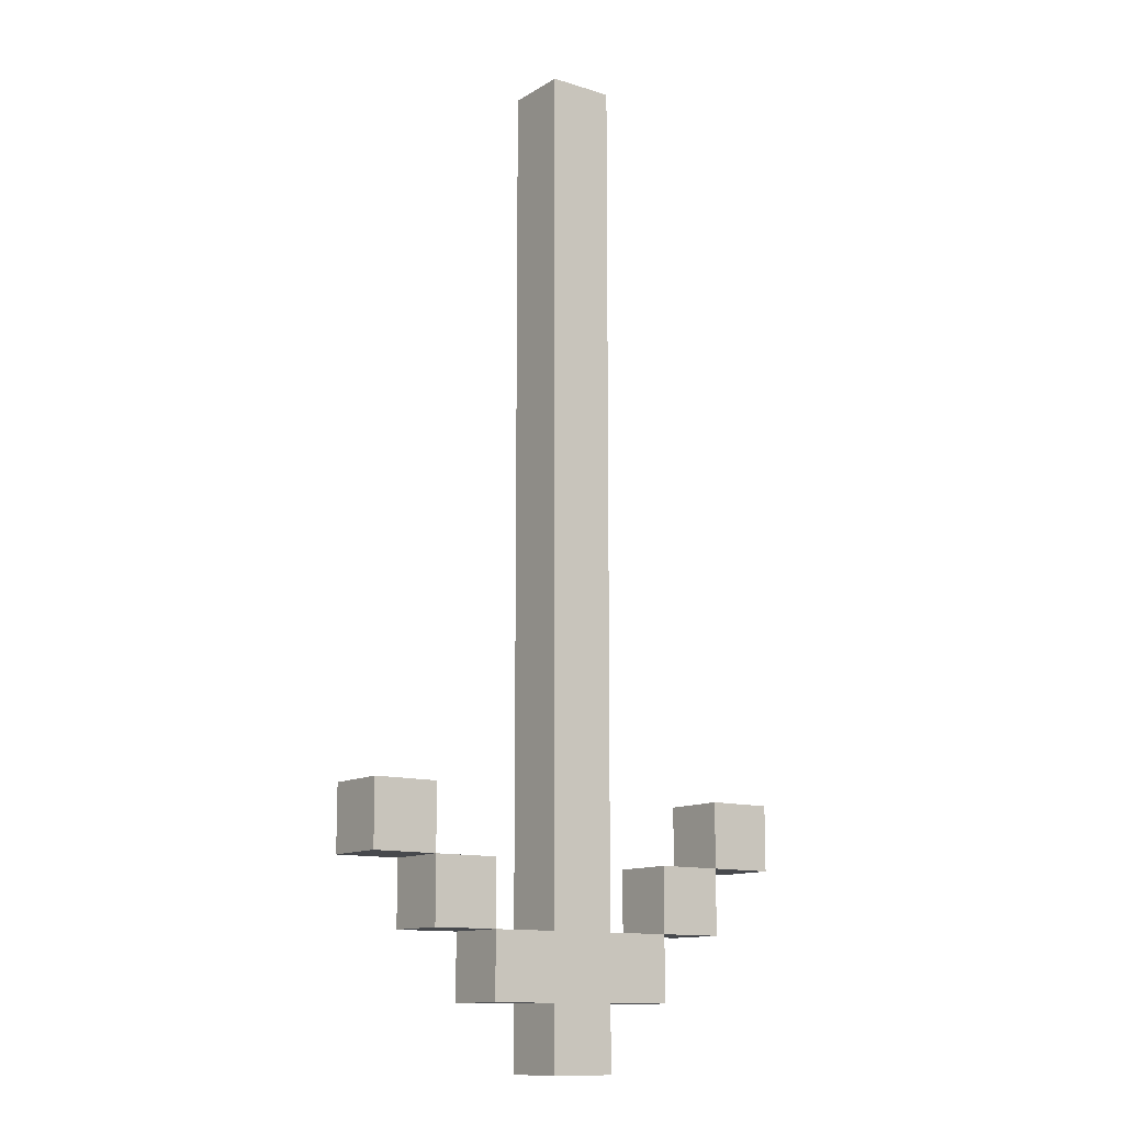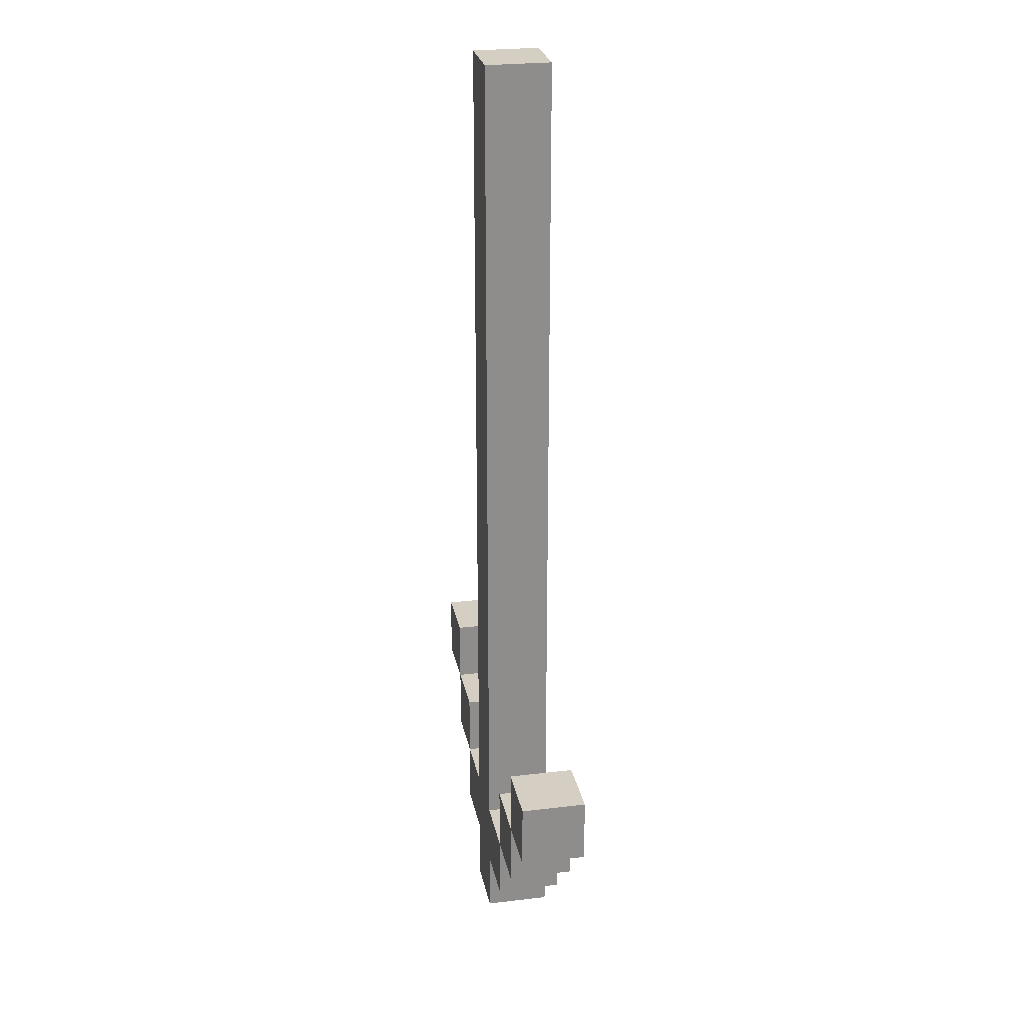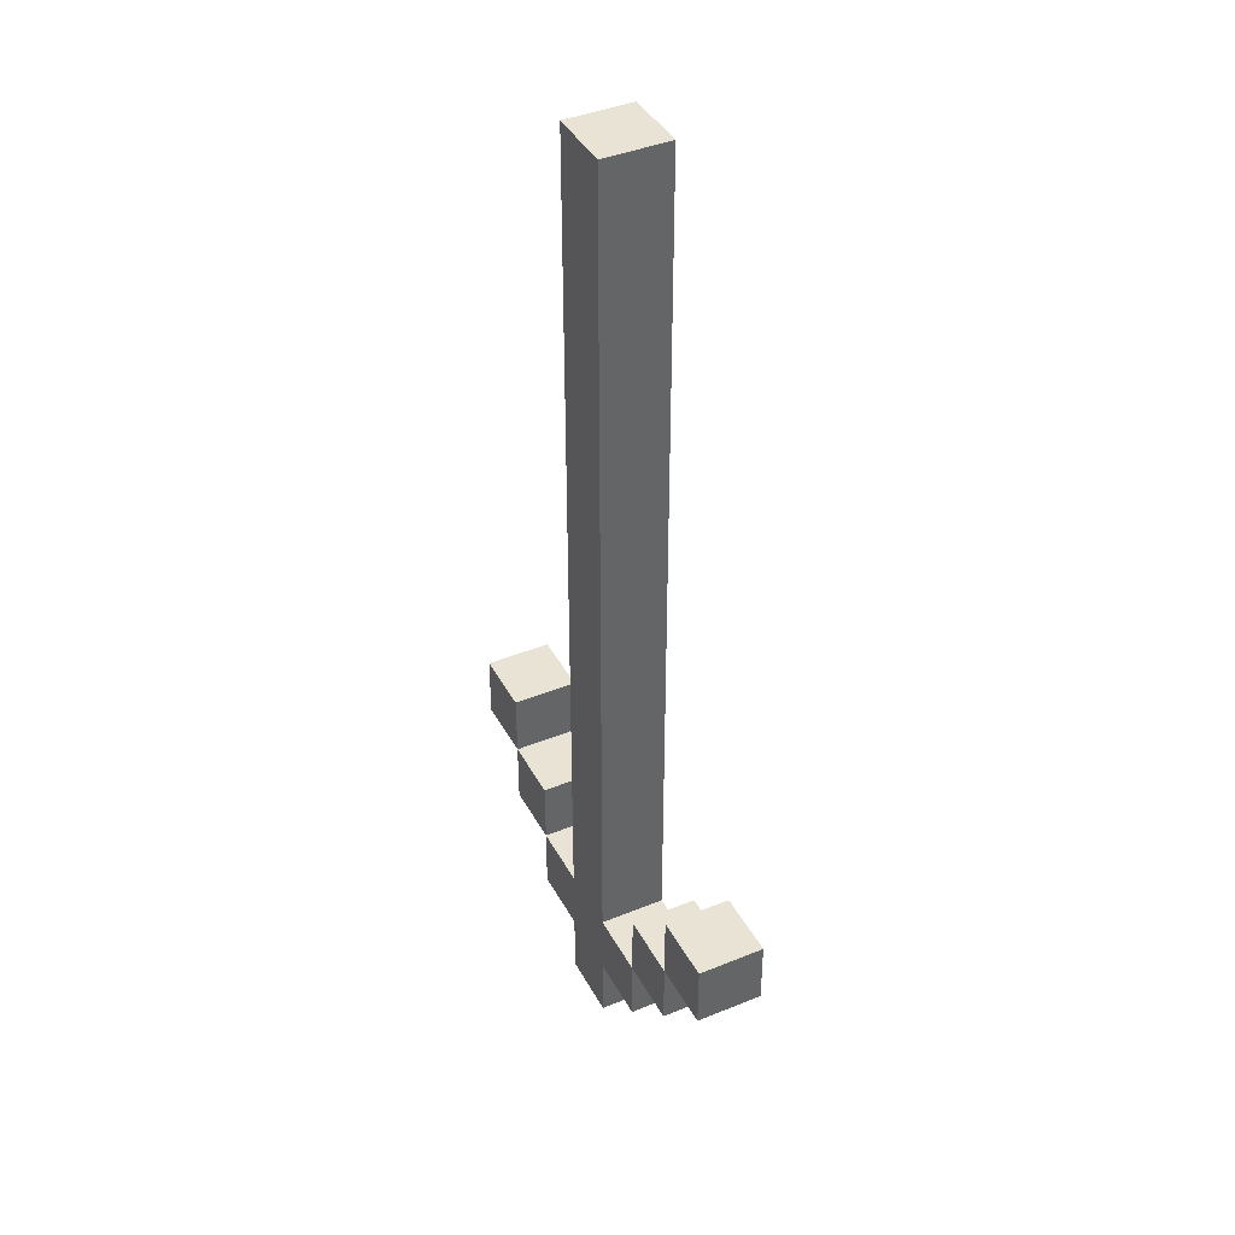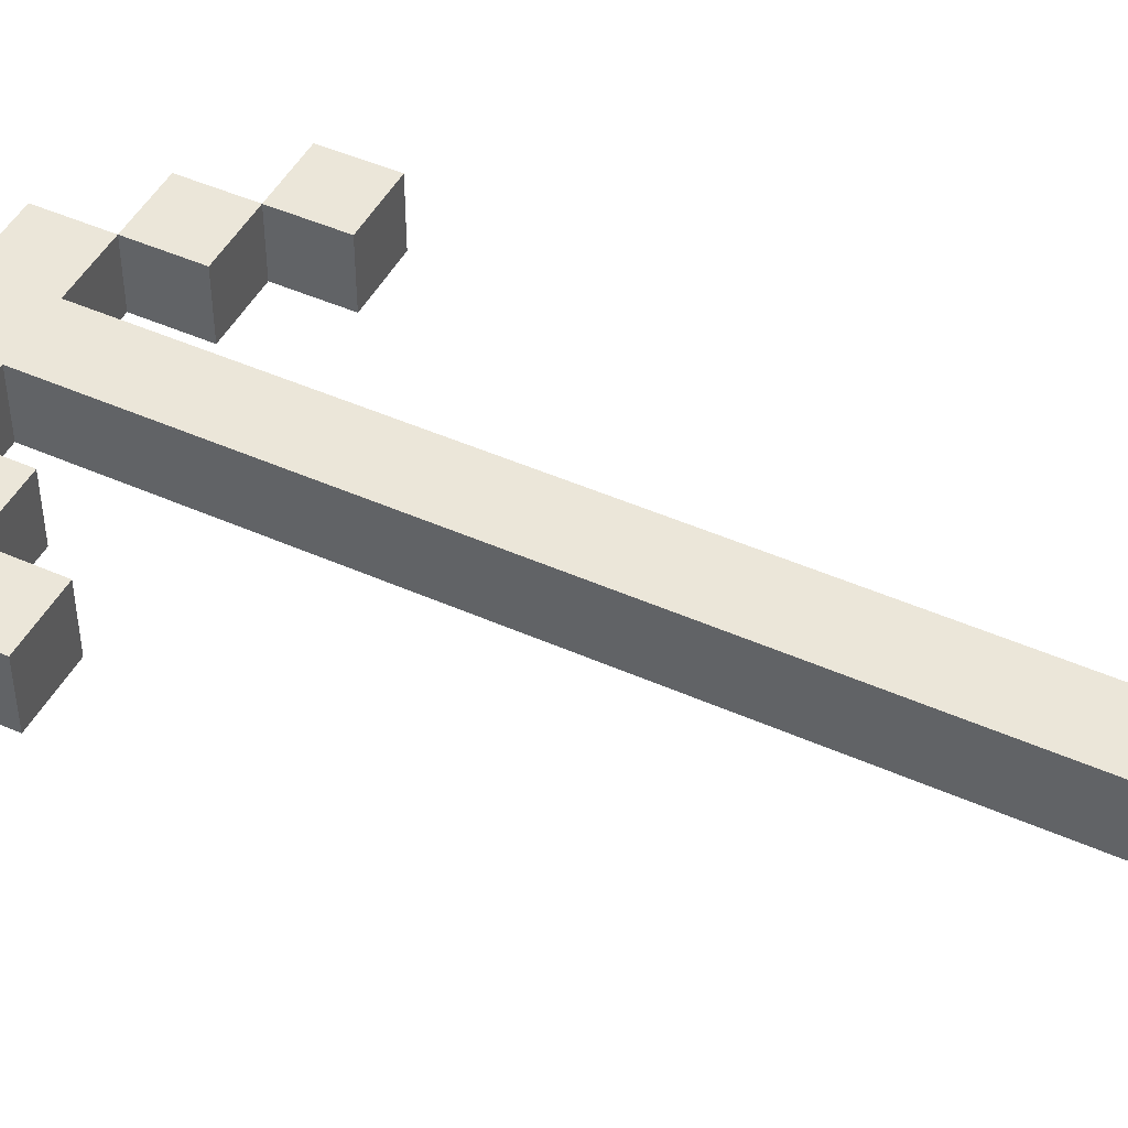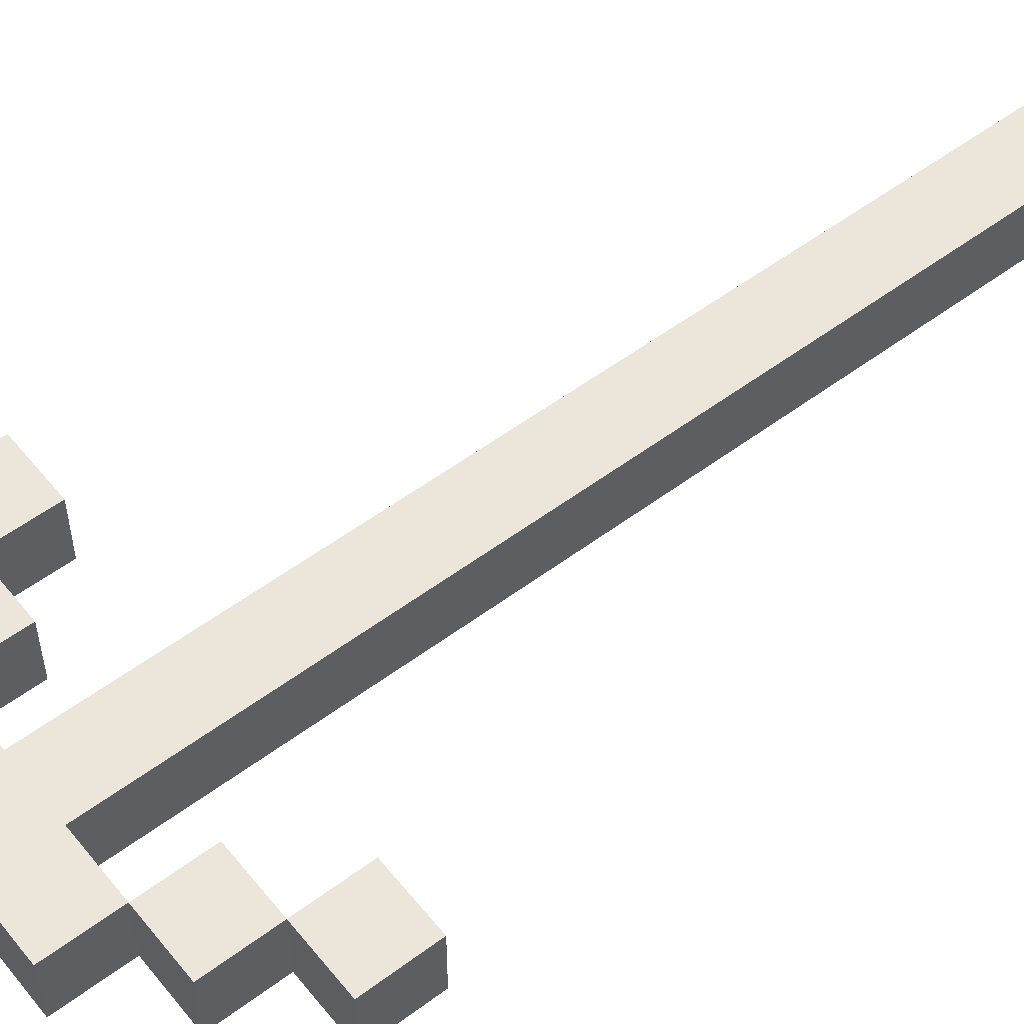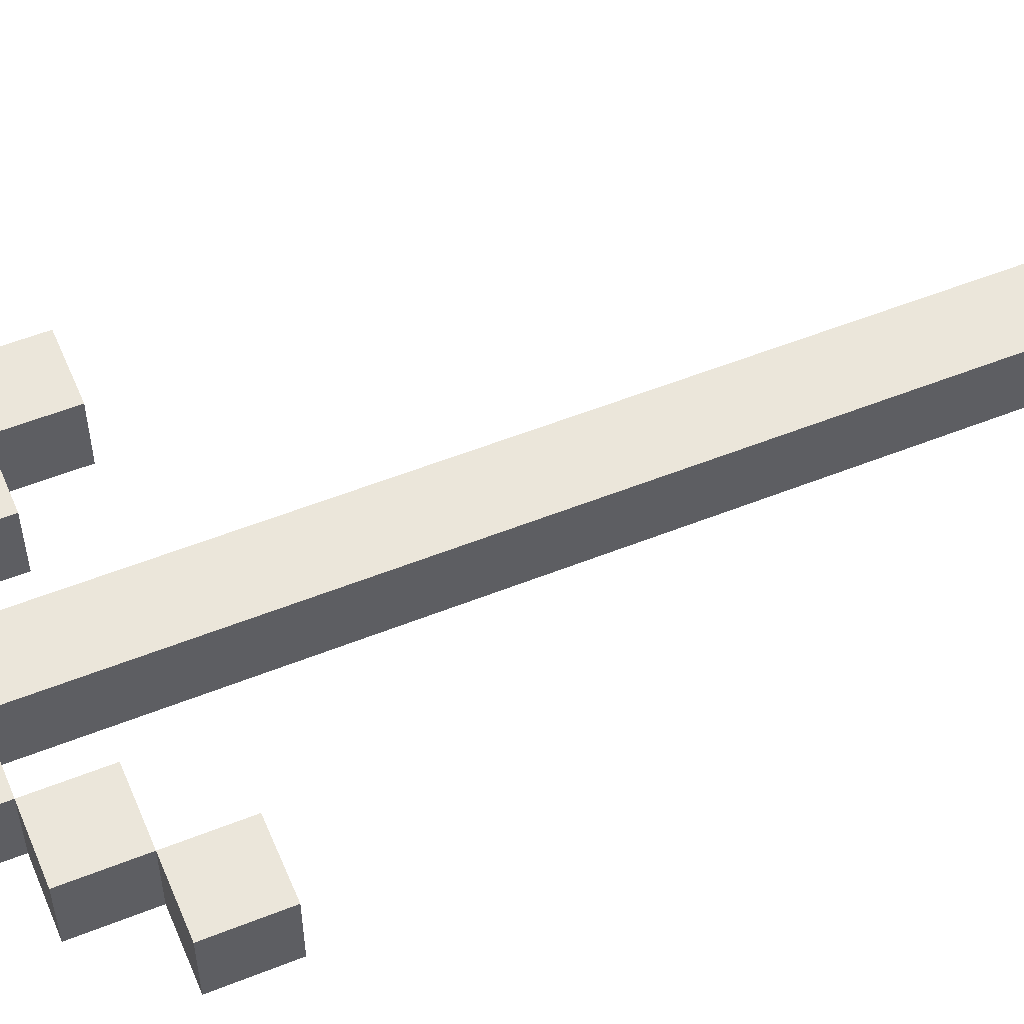
<metadata>
{"format":"obj","ext":"obj","renderer":"f3d","projection":"perspective","resolution":1024,"background":"white","views":[{"elev":-12.3,"azim":144.0,"up":"+Z"},{"elev":25.7,"azim":-100.8,"up":"+Z"},{"elev":41.2,"azim":63.6,"up":"+Z"},{"elev":46.8,"azim":-63.2,"up":"+Y"},{"elev":54.6,"azim":-128.3,"up":"+Y"},{"elev":54.9,"azim":-112.8,"up":"+Y"}]}
</metadata>
<code>
o Arrow
v -3.5 1e-06 -4.5
v -1.5 1e-06 -5.5
v -0.5 1 7.5
v -0.5 -1e-06 7.5
v -0.5 1 -5.5
v -0.5 1e-06 -6.5
v 1.5 1 -4.5
v 1.5 1e-06 -5.5
v -2.5 1 -4.5
v -1.5 1 -4.5
v 0.5 1 -5.5
v 0.5 1e-06 -6.5
v 0.5 1 -6.5
v 0.5 1 -7.5
v 1.5 1 -6.5
v 2.5 1e-06 -4.5
v 2.5 1 -5.5
v 3.5 1e-06 -3.5
v 3.5 1e-06 -4.5
v 0.5 -1e-06 7.5
v 0.5 1 7.5
v -3.5 1e-06 -3.5
v -2.5 1 -3.5
v 2.5 1 -3.5
v 2.5 1e-06 -3.5
v 3.5 1 -3.5
v 1.5 1e-06 -4.5
v 2.5 1 -4.5
v 0.5 1e-06 -5.5
v 1.5 1 -5.5
v -3.5 1 -4.5
v -2.5 1e-06 -4.5
v 3.5 1 -4.5
v -2.5 1 -5.5
v -1.5 1 -5.5
v 2.5 1e-06 -5.5
v -0.5 1 -6.5
v 1.5 1e-06 -6.5
v -0.5 1e-06 -7.5
v -2.5 1e-06 -3.5
v -2.5 1e-06 -5.5
v -1.5 1e-06 -4.5
v -0.5 1e-06 -5.5
v -1.5 1e-06 -6.5
v 0.5 1e-06 -7.5
v -3.5 1 -3.5
v -1.5 1 -6.5
v -0.5 1 -7.5
f 45 14 13 12
f 45 12 6 39
f 30 17 36 8
f 26 24 25 18
f 2 42 32 41
f 32 40 22 1
f 28 7 27 16
f 10 35 34 9
f 19 33 26 18
f 23 46 22 40
f 28 17 30 7
f 21 3 4 20
f 31 9 32 1
f 36 17 28 16
f 36 16 27 8
f 2 35 10 42
f 34 41 32 9
f 47 44 2 35
f 5 35 2 43
f 13 14 48 37
f 30 8 27 7
f 26 33 28 24
f 21 11 5 3
f 23 9 31 46
f 5 43 4 3
f 48 39 6 37
f 13 15 38 12
f 48 14 45 39
f 30 11 29 8
f 47 37 6 44
f 32 9 23 40
f 29 11 21 20
f 43 2 44 6
f 6 12 29 43
f 31 1 22 46
f 28 33 19 16
f 34 35 2 41
f 19 18 25 16
f 29 20 4 43
f 38 15 30 8
f 11 13 37 5
f 5 37 47 35
f 13 11 30 15
f 10 9 32 42
f 28 16 25 24
f 29 12 38 8

</code>
